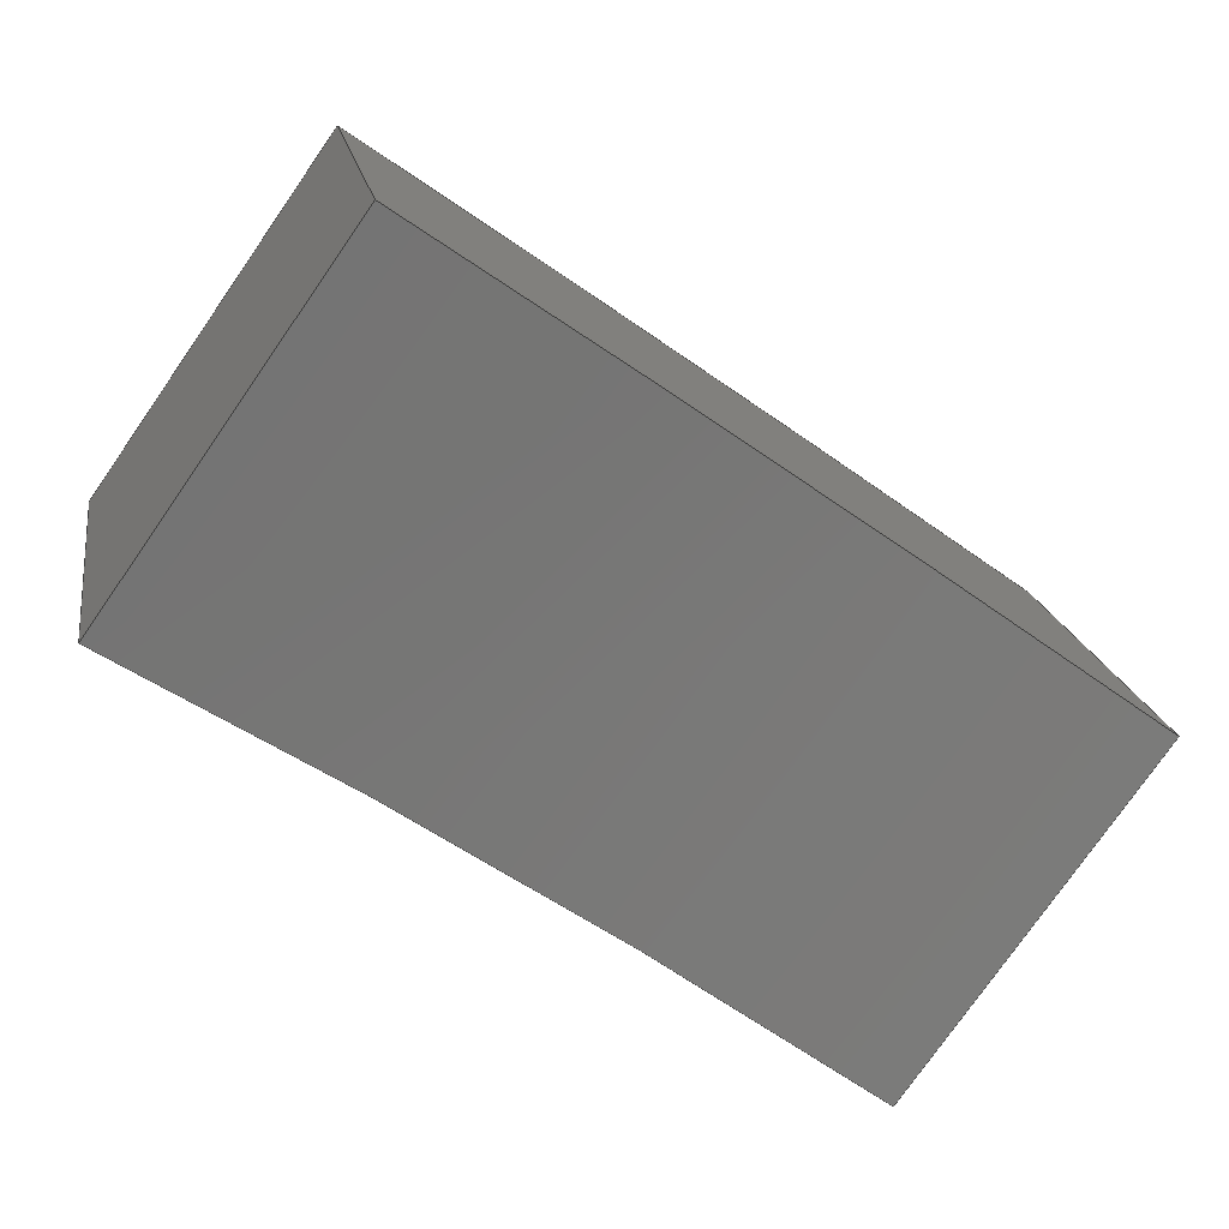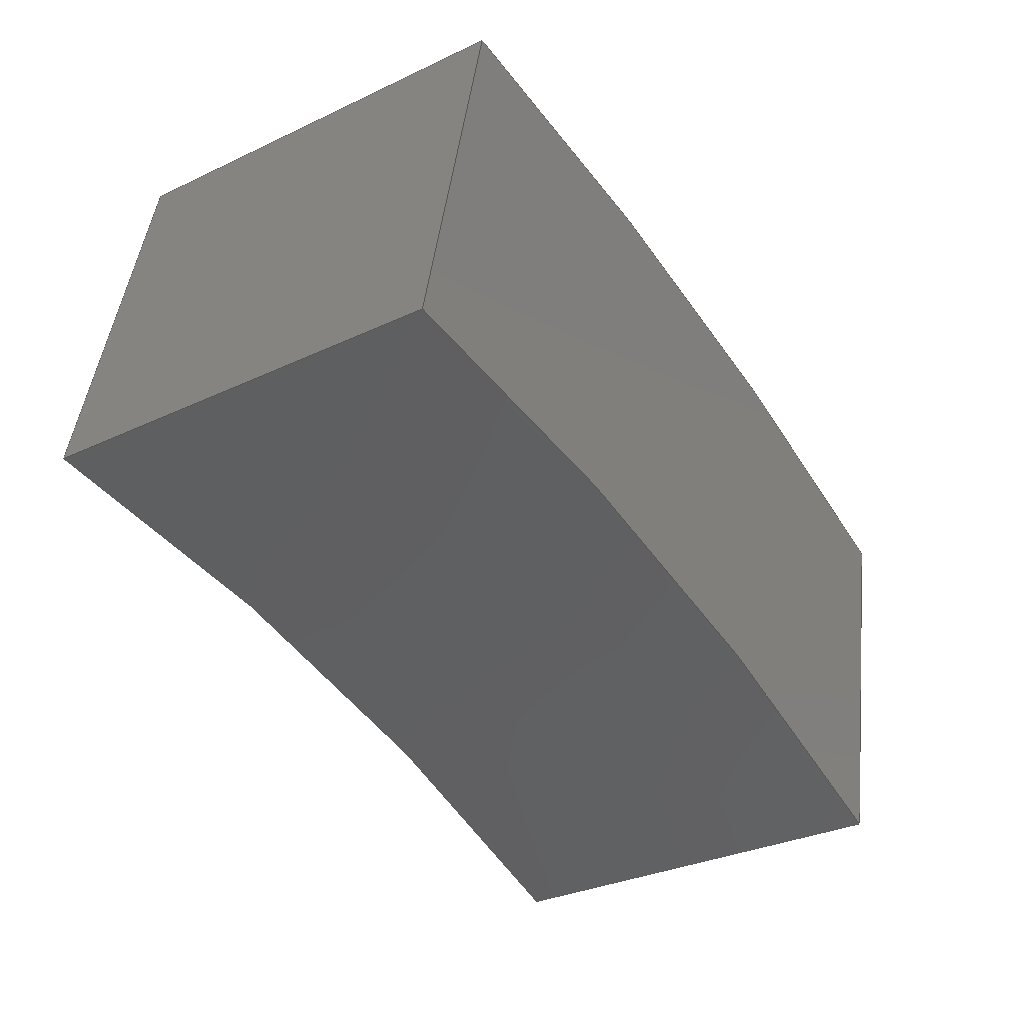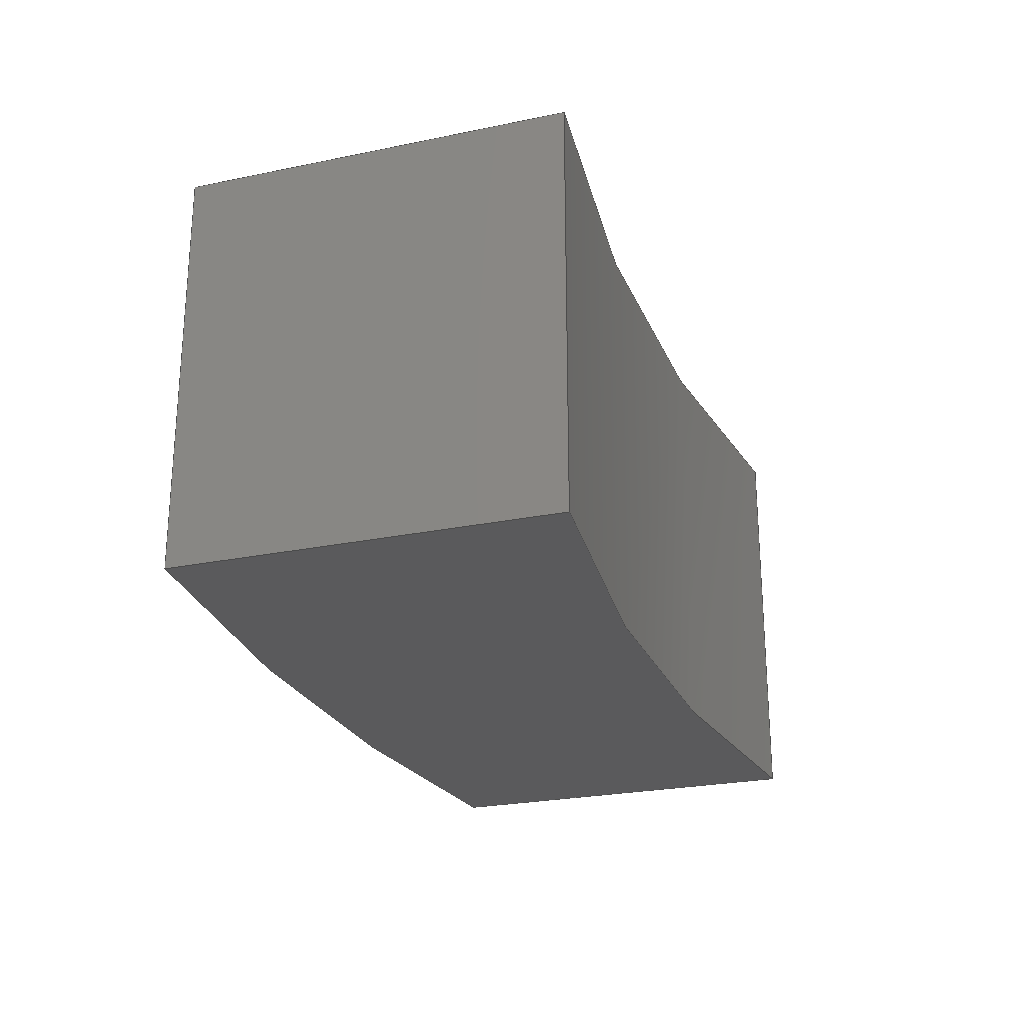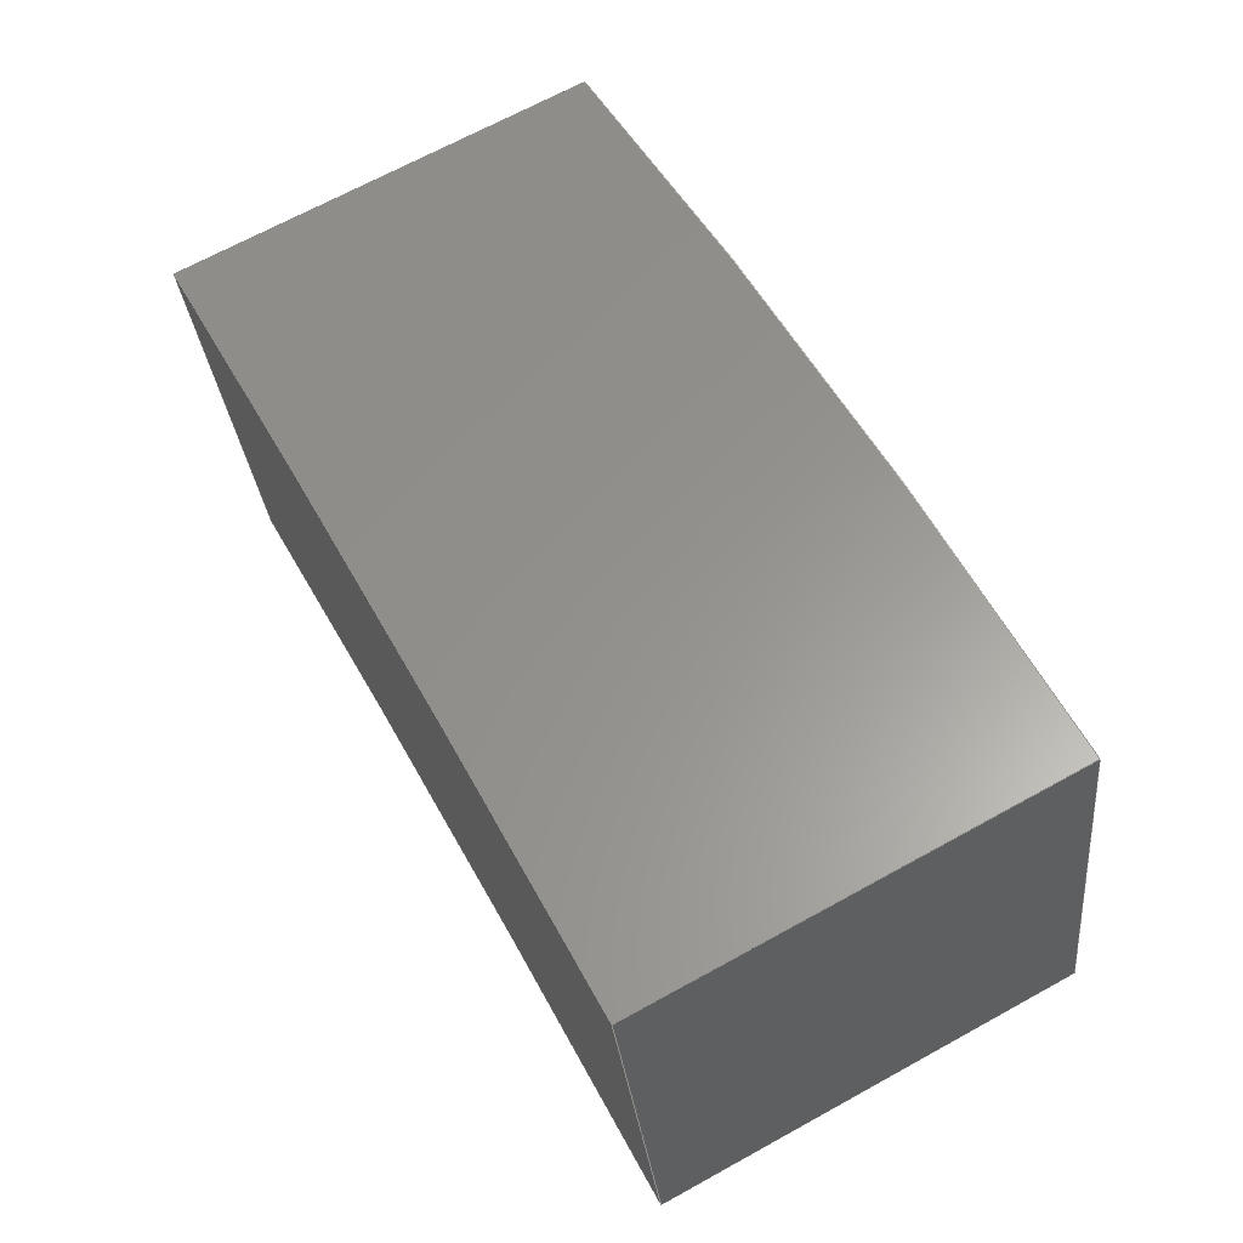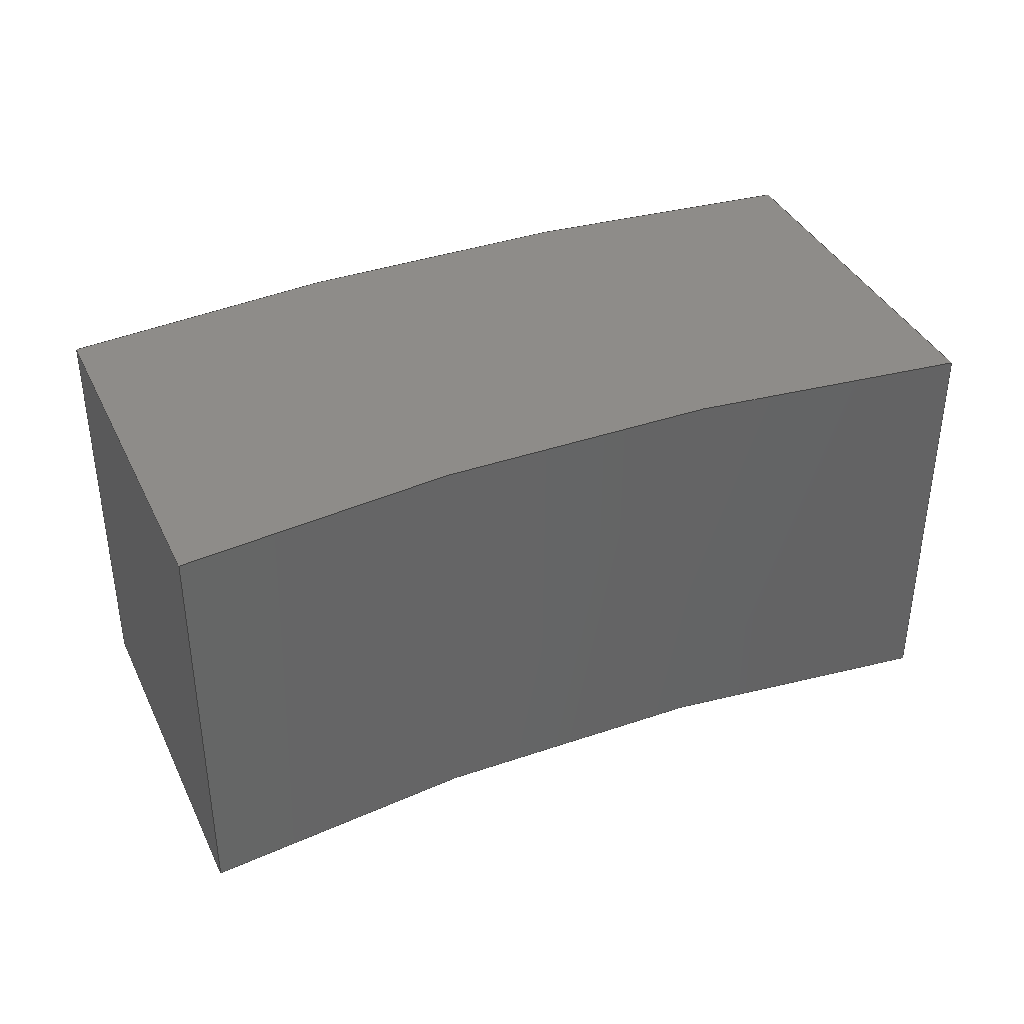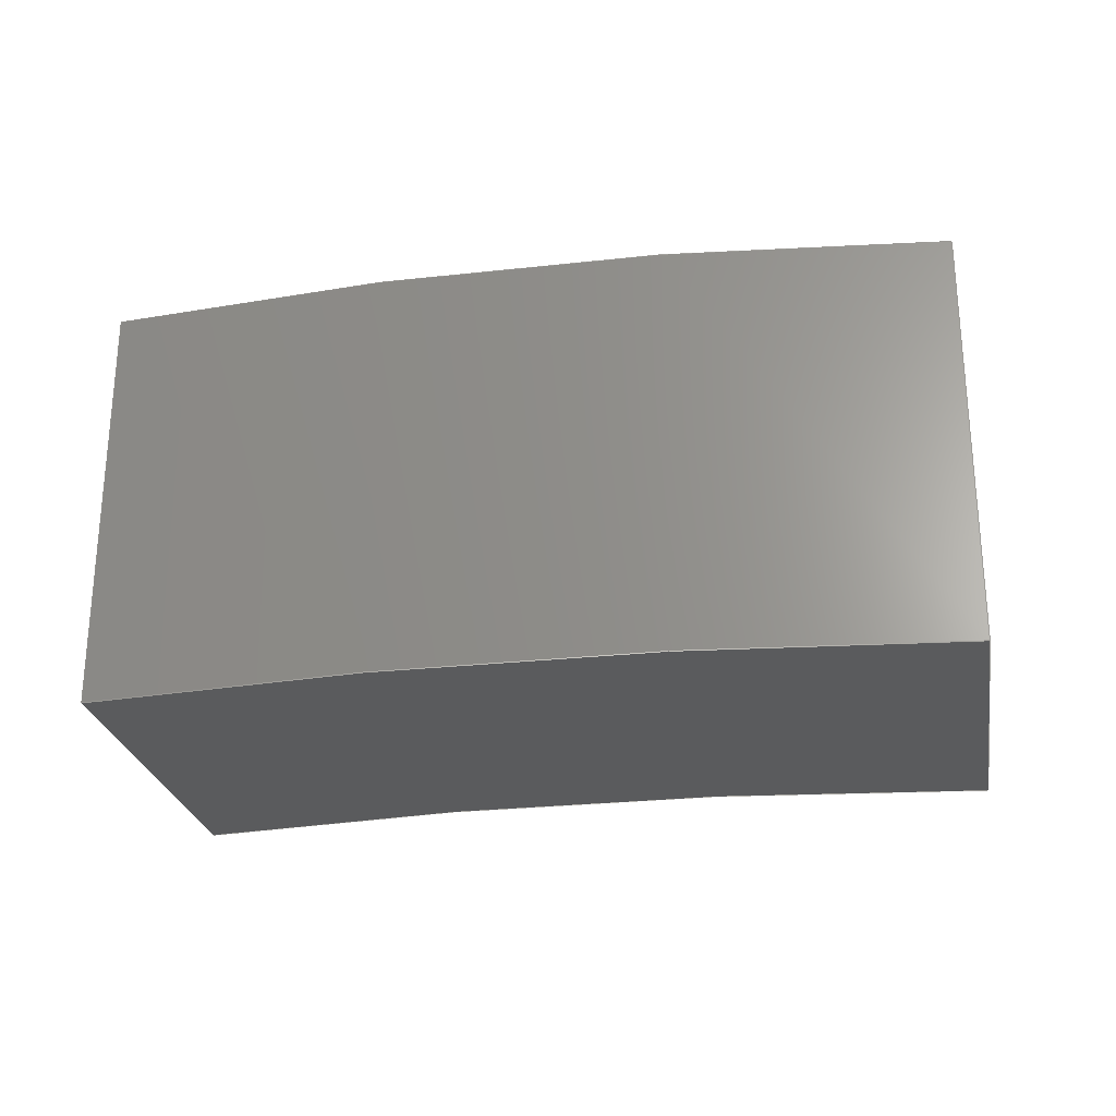
<metadata>
{"format":"step","ext":"stp","renderer":"f3d","projection":"perspective","resolution":1024,"background":"white","views":[{"elev":-77.8,"azim":-34.9,"up":"+Z"},{"elev":-31.7,"azim":123.7,"up":"+Z"},{"elev":-24.5,"azim":96.4,"up":"+Y"},{"elev":68.8,"azim":61.2,"up":"+Z"},{"elev":38.2,"azim":144.0,"up":"+Y"},{"elev":-25.9,"azim":-2.5,"up":"+Y"}]}
</metadata>
<code>
ISO-10303-21;
DATA;
#1=MECHANICAL_DESIGN_GEOMETRIC_PRESENTATION_REPRESENTATION('',(#7),#169);
#2=DIMENSIONAL_EXPONENTS(0,0,0,0,0,0,0);
#3=(
CONVERSION_BASED_UNIT('degree',#4)
NAMED_UNIT(#2)
PLANE_ANGLE_UNIT()
);
#4=PLANE_ANGLE_MEASURE_WITH_UNIT(PLANE_ANGLE_MEASURE(0.01745),#173);
#5=SHAPE_REPRESENTATION_RELATIONSHIP('SRR','None',#176,#6);
#6=ADVANCED_BREP_SHAPE_REPRESENTATION('',(#8),#168);
#7=STYLED_ITEM('',(#185),#8);
#8=MANIFOLD_SOLID_BREP('Body1',#97);
#9=PLANE('',#102);
#10=PLANE('',#104);
#11=PLANE('',#105);
#12=PLANE('',#107);
#13=FACE_OUTER_BOUND('',#19,.T.);
#14=FACE_OUTER_BOUND('',#20,.T.);
#15=FACE_OUTER_BOUND('',#21,.T.);
#16=FACE_OUTER_BOUND('',#22,.T.);
#17=FACE_OUTER_BOUND('',#23,.T.);
#18=FACE_OUTER_BOUND('',#24,.T.);
#19=EDGE_LOOP('',(#65,#66,#67,#68));
#20=EDGE_LOOP('',(#69,#70,#71,#72));
#21=EDGE_LOOP('',(#73,#74,#75,#76));
#22=EDGE_LOOP('',(#77,#78,#79,#80));
#23=EDGE_LOOP('',(#81,#82,#83,#84));
#24=EDGE_LOOP('',(#85,#86,#87,#88));
#25=LINE('',#145,#33);
#26=LINE('',#148,#34);
#27=LINE('',#151,#35);
#28=LINE('',#154,#36);
#29=LINE('',#157,#37);
#30=LINE('',#158,#38);
#31=LINE('',#162,#39);
#32=LINE('',#164,#40);
#33=VECTOR('',#115,0.2);
#34=VECTOR('',#118,0.2);
#35=VECTOR('',#121,0.1871);
#36=VECTOR('',#124,0.1871);
#37=VECTOR('',#127,0.2);
#38=VECTOR('',#128,0.1871);
#39=VECTOR('',#133,0.1871);
#40=VECTOR('',#136,0.2);
#41=CIRCLE('',#100,1.265);
#42=CIRCLE('',#101,1.265);
#43=CIRCLE('',#103,1.45);
#44=CIRCLE('',#106,1.45);
#45=VERTEX_POINT('',#141);
#46=VERTEX_POINT('',#142);
#47=VERTEX_POINT('',#144);
#48=VERTEX_POINT('',#146);
#49=VERTEX_POINT('',#150);
#50=VERTEX_POINT('',#152);
#51=VERTEX_POINT('',#156);
#52=VERTEX_POINT('',#160);
#53=EDGE_CURVE('',#45,#46,#41,.T.);
#54=EDGE_CURVE('',#45,#47,#25,.T.);
#55=EDGE_CURVE('',#48,#47,#42,.T.);
#56=EDGE_CURVE('',#48,#46,#26,.T.);
#57=EDGE_CURVE('',#49,#46,#27,.T.);
#58=EDGE_CURVE('',#49,#50,#43,.T.);
#59=EDGE_CURVE('',#45,#50,#28,.T.);
#60=EDGE_CURVE('',#51,#50,#29,.T.);
#61=EDGE_CURVE('',#47,#51,#30,.T.);
#62=EDGE_CURVE('',#51,#52,#44,.T.);
#63=EDGE_CURVE('',#52,#48,#31,.T.);
#64=EDGE_CURVE('',#49,#52,#32,.T.);
#65=ORIENTED_EDGE('',*,*,#53,.F.);
#66=ORIENTED_EDGE('',*,*,#54,.T.);
#67=ORIENTED_EDGE('',*,*,#55,.F.);
#68=ORIENTED_EDGE('',*,*,#56,.T.);
#69=ORIENTED_EDGE('',*,*,#53,.T.);
#70=ORIENTED_EDGE('',*,*,#57,.F.);
#71=ORIENTED_EDGE('',*,*,#58,.T.);
#72=ORIENTED_EDGE('',*,*,#59,.F.);
#73=ORIENTED_EDGE('',*,*,#59,.T.);
#74=ORIENTED_EDGE('',*,*,#60,.F.);
#75=ORIENTED_EDGE('',*,*,#61,.F.);
#76=ORIENTED_EDGE('',*,*,#54,.F.);
#77=ORIENTED_EDGE('',*,*,#55,.T.);
#78=ORIENTED_EDGE('',*,*,#61,.T.);
#79=ORIENTED_EDGE('',*,*,#62,.T.);
#80=ORIENTED_EDGE('',*,*,#63,.T.);
#81=ORIENTED_EDGE('',*,*,#57,.T.);
#82=ORIENTED_EDGE('',*,*,#56,.F.);
#83=ORIENTED_EDGE('',*,*,#63,.F.);
#84=ORIENTED_EDGE('',*,*,#64,.F.);
#85=ORIENTED_EDGE('',*,*,#58,.F.);
#86=ORIENTED_EDGE('',*,*,#64,.T.);
#87=ORIENTED_EDGE('',*,*,#62,.F.);
#88=ORIENTED_EDGE('',*,*,#60,.T.);
#89=CYLINDRICAL_SURFACE('',#99,1.265);
#90=CYLINDRICAL_SURFACE('',#108,1.45);
#91=ADVANCED_FACE('',(#13),#89,.F.);
#92=ADVANCED_FACE('',(#14),#9,.T.);
#93=ADVANCED_FACE('',(#15),#10,.T.);
#94=ADVANCED_FACE('',(#16),#11,.F.);
#95=ADVANCED_FACE('',(#17),#12,.T.);
#96=ADVANCED_FACE('',(#18),#90,.T.);
#97=CLOSED_SHELL('',(#91,#92,#93,#94,#95,#96));
#98=AXIS2_PLACEMENT_3D('placement',#139,#109,#110);
#99=AXIS2_PLACEMENT_3D('',#140,#111,#112);
#100=AXIS2_PLACEMENT_3D('',#143,#113,#114);
#101=AXIS2_PLACEMENT_3D('',#147,#116,#117);
#102=AXIS2_PLACEMENT_3D('',#149,#119,#120);
#103=AXIS2_PLACEMENT_3D('',#153,#122,#123);
#104=AXIS2_PLACEMENT_3D('',#155,#125,#126);
#105=AXIS2_PLACEMENT_3D('',#159,#129,#130);
#106=AXIS2_PLACEMENT_3D('',#161,#131,#132);
#107=AXIS2_PLACEMENT_3D('',#163,#134,#135);
#108=AXIS2_PLACEMENT_3D('',#165,#137,#138);
#109=DIRECTION('axis',(0,0,1));
#110=DIRECTION('refdir',(1,0,0));
#111=DIRECTION('center_axis',(0,1,0));
#112=DIRECTION('ref_axis',(0.9763,0,0.2163));
#113=DIRECTION('center_axis',(0,-1,0));
#114=DIRECTION('ref_axis',(-0.05919,0,0.9982));
#115=DIRECTION('',(0,-1,0));
#116=DIRECTION('center_axis',(0,1,0));
#117=DIRECTION('ref_axis',(-0.3679,0,0.9299));
#118=DIRECTION('',(0,1,0));
#119=DIRECTION('center_axis',(0,1,0));
#120=DIRECTION('ref_axis',(0.9763,0,0.2163));
#121=DIRECTION('',(0.2163,0,-0.9763));
#122=DIRECTION('center_axis',(0,1,0));
#123=DIRECTION('ref_axis',(-0.3489,0,0.9372));
#124=DIRECTION('',(-0.2163,0,0.9763));
#125=DIRECTION('center_axis',(0.9763,0,0.2163));
#126=DIRECTION('ref_axis',(-0.2163,0,0.9763));
#127=DIRECTION('',(0,1,0));
#128=DIRECTION('',(-0.2163,0,0.9763));
#129=DIRECTION('center_axis',(0,1,0));
#130=DIRECTION('ref_axis',(0.9763,0,0.2163));
#131=DIRECTION('center_axis',(0,-1,0));
#132=DIRECTION('ref_axis',(-0.07953,0,0.9968));
#133=DIRECTION('',(0.2163,0,-0.9763));
#134=DIRECTION('center_axis',(-0.9763,0,-0.2163));
#135=DIRECTION('ref_axis',(0.2163,0,-0.9763));
#136=DIRECTION('',(0,-1,2.842e-14));
#137=DIRECTION('center_axis',(0,1,0));
#138=DIRECTION('ref_axis',(0.9763,0,0.2163));
#139=CARTESIAN_POINT('',(0,0,0));
#140=CARTESIAN_POINT('Origin',(9.672,-7.471,16.64));
#141=CARTESIAN_POINT('',(9.598,-7.271,17.91));
#142=CARTESIAN_POINT('',(9.207,-7.271,17.82));
#143=CARTESIAN_POINT('Origin',(9.672,-7.271,16.64));
#144=CARTESIAN_POINT('',(9.598,-7.471,17.91));
#145=CARTESIAN_POINT('',(9.598,-7.271,17.91));
#146=CARTESIAN_POINT('',(9.207,-7.471,17.82));
#147=CARTESIAN_POINT('Origin',(9.672,-7.471,16.64));
#148=CARTESIAN_POINT('',(9.207,-7.471,17.82));
#149=CARTESIAN_POINT('Origin',(9.672,-7.271,16.64));
#150=CARTESIAN_POINT('',(9.167,-7.271,18));
#151=CARTESIAN_POINT('',(9.167,-7.271,18));
#152=CARTESIAN_POINT('',(9.557,-7.271,18.09));
#153=CARTESIAN_POINT('Origin',(9.672,-7.271,16.64));
#154=CARTESIAN_POINT('',(9.598,-7.271,17.91));
#155=CARTESIAN_POINT('Origin',(9.598,-7.471,17.91));
#156=CARTESIAN_POINT('',(9.557,-7.471,18.09));
#157=CARTESIAN_POINT('',(9.557,-7.471,18.09));
#158=CARTESIAN_POINT('',(9.598,-7.471,17.91));
#159=CARTESIAN_POINT('Origin',(9.672,-7.471,16.64));
#160=CARTESIAN_POINT('',(9.167,-7.471,18));
#161=CARTESIAN_POINT('Origin',(9.672,-7.471,16.64));
#162=CARTESIAN_POINT('',(9.167,-7.471,18));
#163=CARTESIAN_POINT('Origin',(9.207,-7.471,17.82));
#164=CARTESIAN_POINT('',(9.167,-7.271,18));
#165=CARTESIAN_POINT('Origin',(9.672,-7.471,16.64));
#166=UNCERTAINTY_MEASURE_WITH_UNIT(LENGTH_MEASURE(0.001),#170,
'DISTANCE_ACCURACY_VALUE',
'Maximum model space distance between geometric entities at asserted c
onnectivities');
#167=UNCERTAINTY_MEASURE_WITH_UNIT(LENGTH_MEASURE(1e-06),#171,
'DISTANCE_ACCURACY_VALUE',
'Maximum model space distance between geometric entities at asserted c
onnectivities');
#168=(
GEOMETRIC_REPRESENTATION_CONTEXT(3)
GLOBAL_UNCERTAINTY_ASSIGNED_CONTEXT((#166))
GLOBAL_UNIT_ASSIGNED_CONTEXT((#170,#173,#172))
REPRESENTATION_CONTEXT('','3D')
);
#169=(
GEOMETRIC_REPRESENTATION_CONTEXT(3)
GLOBAL_UNCERTAINTY_ASSIGNED_CONTEXT((#167))
GLOBAL_UNIT_ASSIGNED_CONTEXT((#171,#3,#172))
REPRESENTATION_CONTEXT('','3D')
);
#170=(
LENGTH_UNIT()
NAMED_UNIT(*)
SI_UNIT(.CENTI.,.METRE.)
);
#171=(
LENGTH_UNIT()
NAMED_UNIT(*)
SI_UNIT(.MILLI.,.METRE.)
);
#172=(
NAMED_UNIT(*)
SI_UNIT($,.STERADIAN.)
SOLID_ANGLE_UNIT()
);
#173=(
NAMED_UNIT(*)
PLANE_ANGLE_UNIT()
SI_UNIT($,.RADIAN.)
);
#174=SHAPE_DEFINITION_REPRESENTATION(#175,#176);
#175=PRODUCT_DEFINITION_SHAPE('',$,#178);
#176=SHAPE_REPRESENTATION('',(#98),#168);
#177=PRODUCT_DEFINITION_CONTEXT('part definition',#182,'design');
#178=PRODUCT_DEFINITION('2_4__','2_4__',#179,#177);
#179=PRODUCT_DEFINITION_FORMATION('',$,#184);
#180=PRODUCT_RELATED_PRODUCT_CATEGORY('2_4__','2_4__',(#184));
#181=APPLICATION_PROTOCOL_DEFINITION('international standard',
'automotive_design',2009,#182);
#182=APPLICATION_CONTEXT(
'Core Data for Automotive Mechanical Design Process');
#183=PRODUCT_CONTEXT('part definition',#182,'mechanical');
#184=PRODUCT('2_4__','2_4__',$,(#183));
#185=PRESENTATION_STYLE_ASSIGNMENT((#186));
#186=SURFACE_STYLE_USAGE(.BOTH.,#187);
#187=SURFACE_SIDE_STYLE('',(#188));
#188=SURFACE_STYLE_FILL_AREA(#189);
#189=FILL_AREA_STYLE('Steel - Satin',(#190));
#190=FILL_AREA_STYLE_COLOUR('Steel - Satin',#191);
#191=COLOUR_RGB('Steel - Satin',0.6275,0.6275,0.6275);
ENDSEC;
END-ISO-10303-21;

</code>
